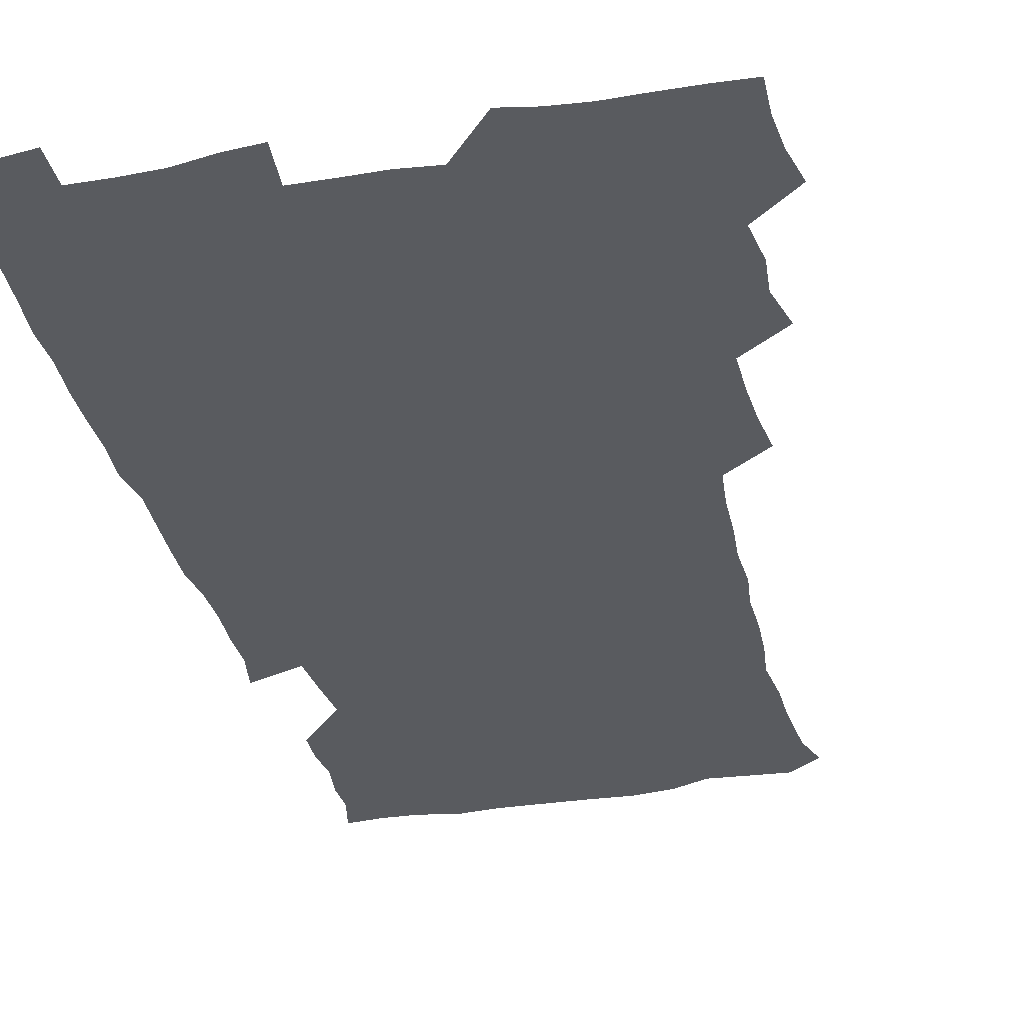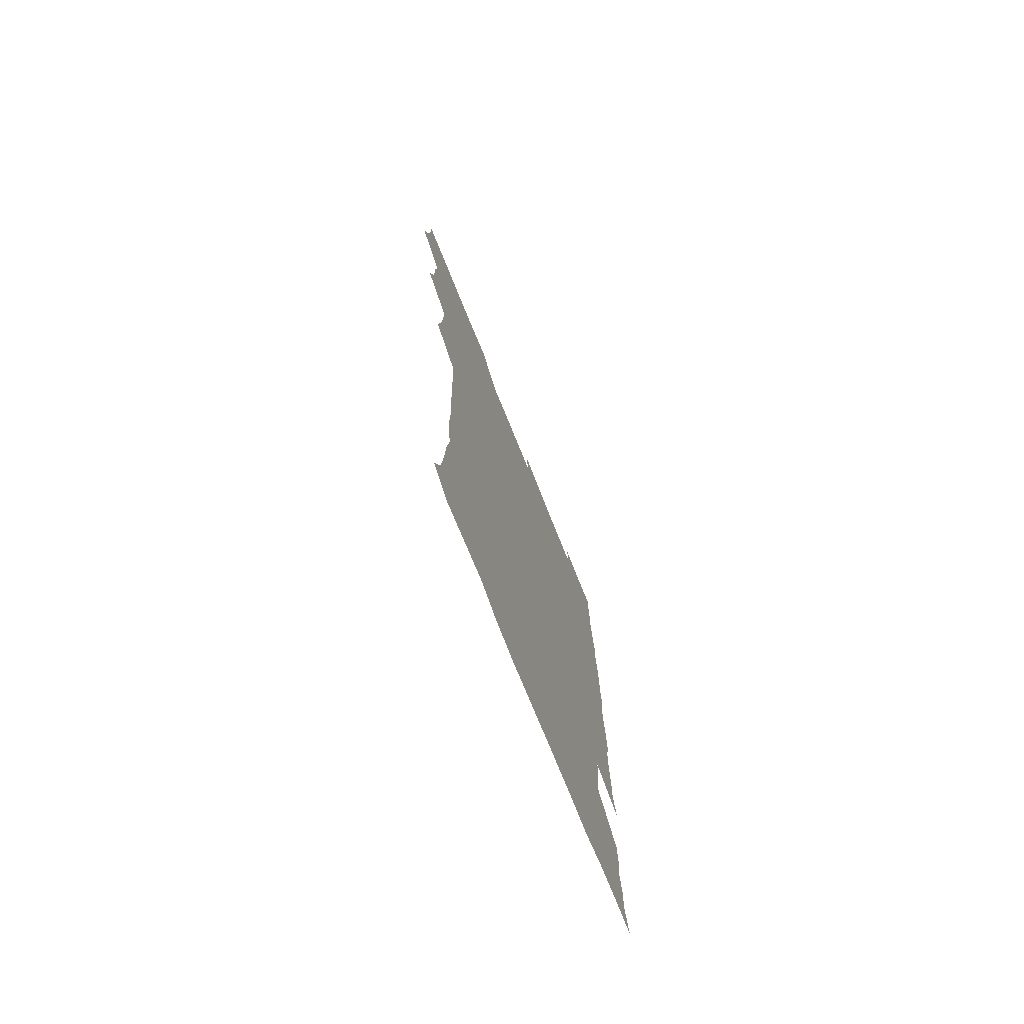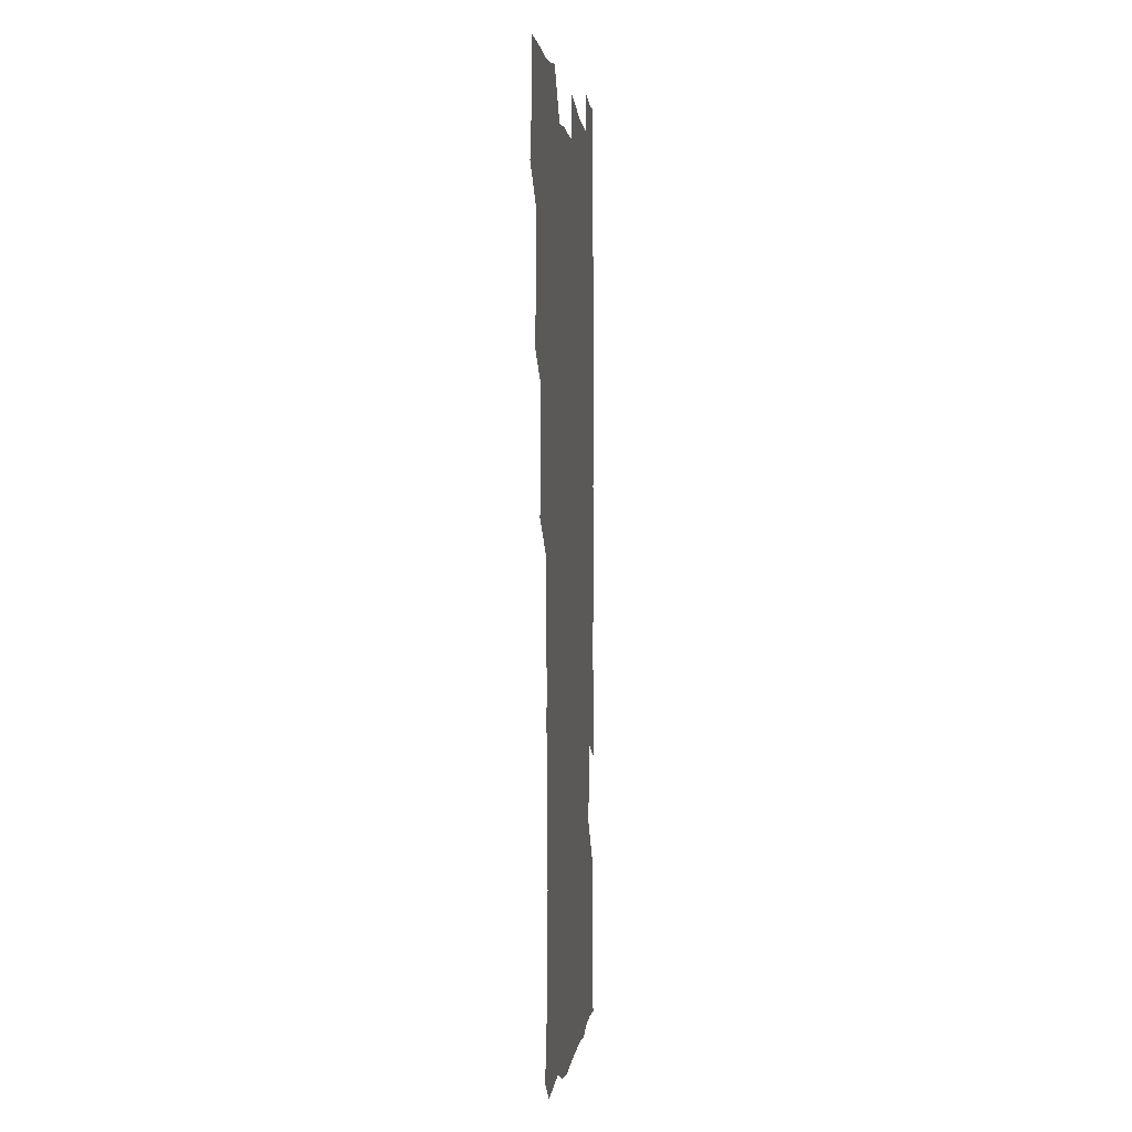
<metadata>
{"format":"obj","ext":"obj","renderer":"f3d","projection":"perspective","resolution":1024,"background":"white","views":[{"elev":-32.7,"azim":-166.6,"up":"+Z"},{"elev":-75.6,"azim":-68.0,"up":"+Y"},{"elev":0.6,"azim":-83.8,"up":"+Y"}]}
</metadata>
<code>
v 476.4 525 0
v 479.8 540.2 0
v 481.2 555.1 0
v 480.8 570.3 0
v 489.7 461.1 0
v 493.9 478.1 0
v 492.6 493.1 0
v 495 509.7 0
v 495.6 525.1 0
v 497.5 540 0
v 497 554.9 0
v 495.8 570.9 0
v 505.5 398.9 0
v 507.5 414.8 0
v 508.5 430.9 0
v 508.7 447.7 0
v 510 464.2 0
v 510.8 479.8 0
v 511.3 495.2 0
v 510.5 509.9 0
v 513.5 525.5 0
v 512.8 540 0
v 512.1 554.8 0
v 510.8 571.1 0
v 521.1 188.3 0
v 525.5 201.5 0
v 526.8 213.9 0
v 527.7 227.5 0
v 528 241.2 0
v 530 259 0
v 528.2 273.9 0
v 527.5 289.8 0
v 527.9 306.8 0
v 526.1 321.3 0
v 526.9 337.8 0
v 525.6 353 0
v 525.2 369.9 0
v 523.7 386 0
v 525.2 403.2 0
v 526.6 419.6 0
v 526.4 434.8 0
v 527.3 450.8 0
v 526.7 465.6 0
v 528.1 481.2 0
v 528.5 496 0
v 527.3 510.7 0
v 528 525.2 0
v 527.5 540 0
v 526.7 555 0
v 525.7 571 0
v 533.7 179.2 0
v 540.5 194.5 0
v 541.1 206.5 0
v 542.6 220.6 0
v 546.1 237.9 0
v 545.4 252.4 0
v 545.6 267.7 0
v 543.8 281.4 0
v 543.6 296.7 0
v 544.1 313.2 0
v 544 328.8 0
v 543.7 344.1 0
v 542.2 358.5 0
v 543.4 375.5 0
v 541.6 389.9 0
v 541.7 405.5 0
v 542.4 421.3 0
v 541.9 436.1 0
v 542.1 451.3 0
v 543.1 466.8 0
v 542.5 481.2 0
v 543.5 496.2 0
v 544.4 510.7 0
v 543.6 524.9 0
v 542.3 540.2 0
v 540.8 556.4 0
v 539.8 572.2 0
v 547.9 180.1 0
v 553.2 194.5 0
v 556.9 210.3 0
v 560 227.4 0
v 560.3 242 0
v 561.3 258.2 0
v 560.8 272.4 0
v 559.9 286.6 0
v 558.6 300.4 0
v 558.7 315.9 0
v 558.8 331.6 0
v 557.8 345.8 0
v 558.6 362.3 0
v 558.2 377.2 0
v 557 391.3 0
v 557.1 406.7 0
v 557.5 422.1 0
v 558 437.5 0
v 558.2 452.5 0
v 558 467.1 0
v 558.3 481.9 0
v 558.4 496.4 0
v 558.5 510.7 0
v 557.9 525 0
v 557.1 539.8 0
v 556.1 554.8 0
v 553.1 574.8 0
v 565.1 181.4 0
v 569.2 196.3 0
v 573.6 214.9 0
v 574.9 230.5 0
v 574.7 244.5 0
v 574.7 259.2 0
v 574.2 273.3 0
v 573.9 288.2 0
v 572.6 301.6 0
v 573.9 319.2 0
v 573.3 333.2 0
v 572.2 346.9 0
v 573.3 364 0
v 571.9 377.4 0
v 573.4 394.1 0
v 573.1 408.6 0
v 572.7 422.8 0
v 572.7 437.8 0
v 573 452.8 0
v 571.8 466.8 0
v 572.6 481.9 0
v 573 496.6 0
v 572.7 510.9 0
v 572 525.5 0
v 572.2 539.4 0
v 570.5 554.8 0
v 578.7 176.1 0
v 585 197.9 0
v 587.9 215.1 0
v 588.1 230 0
v 588.2 244.7 0
v 588.1 259.3 0
v 588.4 274.9 0
v 587.7 288.6 0
v 587.3 303.2 0
v 587.6 318.9 0
v 587.4 333.7 0
v 587.5 349.2 0
v 587.5 364.4 0
v 587.5 379.3 0
v 587.4 394 0
v 586.8 407.7 0
v 587.5 423.6 0
v 586.8 437.6 0
v 587.3 452.9 0
v 587 467.3 0
v 587 481.8 0
v 587.4 496.4 0
v 587.4 510.8 0
v 587 525.4 0
v 586.5 540.2 0
v 585.3 556.4 0
v 595.1 174 0
v 599.2 195.1 0
v 602.3 217.4 0
v 602.6 231.9 0
v 602.6 246.3 0
v 602.3 260 0
v 602.3 274.5 0
v 602.2 290.2 0
v 602.3 305.7 0
v 601.9 319.5 0
v 602.1 335.3 0
v 602.1 350.3 0
v 601.9 365 0
v 601.8 379.5 0
v 601.7 394.2 0
v 601.8 409 0
v 601.8 423.9 0
v 602.1 439.1 0
v 601.9 453.1 0
v 602 467.8 0
v 602 482.1 0
v 601.6 496.5 0
v 602 510.9 0
v 601.8 525.6 0
v 601.3 540.8 0
v 601 556.3 0
v 612.7 174.9 0
v 615 195.7 0
v 616 216.3 0
v 616.3 231.2 0
v 616.2 246.2 0
v 616.1 258.7 0
v 616.5 276.2 0
v 616.3 289.7 0
v 616.2 304.8 0
v 616.1 320.1 0
v 616.3 336.4 0
v 616.2 350.3 0
v 616.1 364.7 0
v 616 378.8 0
v 616 393.9 0
v 616 408 0
v 616.1 423.7 0
v 616.2 438.6 0
v 616.2 453 0
v 616.2 467.7 0
v 616.2 482.2 0
v 616.5 496.7 0
v 616.5 511.1 0
v 616.6 525.4 0
v 616.5 540 0
v 616.4 556.6 0
v 614.8 575.2 0
v 630.4 175.4 0
v 630.6 197.2 0
v 630.3 215.5 0
v 630.1 231.2 0
v 630.1 245.4 0
v 630.4 261.2 0
v 630.3 276 0
v 630.4 290.1 0
v 630.4 304.4 0
v 630.4 318.6 0
v 630.2 335.4 0
v 630.2 350.4 0
v 630.2 364.8 0
v 630.2 380.1 0
v 630.3 394 0
v 630.3 408.8 0
v 630.5 423.3 0
v 630.3 438.6 0
v 630.5 452.7 0
v 630.4 468 0
v 630.6 482 0
v 630.7 496.6 0
v 631 511 0
v 631.2 525.5 0
v 631.1 540.5 0
v 631 555.5 0
v 628.7 574 0
v 647.9 175.7 0
v 645.6 197.5 0
v 644.5 215.1 0
v 644.3 229.8 0
v 644 245.5 0
v 644.4 259.7 0
v 644.1 275.5 0
v 644.2 290.5 0
v 644.5 304.1 0
v 644.3 321.4 0
v 644.2 335.6 0
v 644.3 350.1 0
v 644.4 364.5 0
v 644.4 379.4 0
v 644.4 394 0
v 644.3 409 0
v 644.9 422.7 0
v 644.5 438.4 0
v 644.9 452.7 0
v 644.6 467.8 0
v 644.7 482.2 0
v 645.3 496.5 0
v 645.5 511 0
v 645.8 525.4 0
v 646.2 539.7 0
v 645.7 555 0
v 644.6 571.2 0
v 664.8 174.4 0
v 660.6 196.5 0
v 658.7 214.4 0
v 658.3 229.1 0
v 659 242.3 0
v 658 259.3 0
v 658.2 273.9 0
v 658.5 289.1 0
v 658.5 304.6 0
v 658.6 319.4 0
v 658.6 334.3 0
v 658.8 348.9 0
v 658.5 364.1 0
v 658.5 379 0
v 658.6 393.6 0
v 658.7 408.4 0
v 658.9 423 0
v 660.5 436.6 0
v 659.4 452.6 0
v 660.1 466.8 0
v 659.6 481.9 0
v 659.5 496.6 0
v 659.3 510.9 0
v 660.8 525.4 0
v 660.5 540 0
v 660.5 554.8 0
v 660 570.6 0
v 679.6 177.6 0
v 676.7 193.6 0
v 673.5 212.2 0
v 673 226.9 0
v 672.2 242.4 0
v 672.1 256.5 0
v 672.2 271.3 0
v 672.8 287 0
v 673.8 302.1 0
v 672.9 317.9 0
v 674.4 331.2 0
v 673.2 347.6 0
v 673.4 362.3 0
v 673.5 377.3 0
v 674.3 391.6 0
v 673.7 407.1 0
v 673.3 422.4 0
v 674.2 436.8 0
v 673.7 452.2 0
v 674.2 466.7 0
v 673.8 481.7 0
v 674 496.3 0
v 676.5 510.9 0
v 675.8 525.5 0
v 675.2 540.4 0
v 675.3 555.1 0
v 675.3 570.7 0
v 675.2 587.3 0
v 694.1 177.8 0
v 689.8 195 0
v 688.2 210 0
v 688.1 223.7 0
v 686.7 239.5 0
v 685.5 253.9 0
v 686.2 266.1 0
v 687.9 282 0
v 689.3 299.8 0
v 688.2 315.2 0
v 688.1 330.3 0
v 688 345.3 0
v 688.4 360.1 0
v 688.6 375.1 0
v 689.8 389.4 0
v 689.3 405 0
v 689.2 420.3 0
v 690 435.1 0
v 689.3 450.6 0
v 689.1 465.7 0
v 690.5 480.1 0
v 689.8 495.4 0
v 691.3 510.1 0
v 690.4 525.8 0
v 690.3 540.5 0
v 689.9 555 0
v 690.4 570 0
v 690.8 585.2 0
v 708.1 176.6 0
v 704.5 192 0
v 704.9 204.8 0
v 702.9 219.9 0
v 704.4 232.6 0
v 703.9 246 0
v 710.8 292.3 0
v 707.9 308.2 0
v 708 322.8 0
v 707.2 338.6 0
v 707.5 353.9 0
v 709.4 368.5 0
v 709 383.8 0
v 708.2 399.7 0
v 707.4 415.9 0
v 709.9 430.5 0
v 708.9 446.5 0
v 709 462 0
v 708.8 477.5 0
v 707.7 493.3 0
v 708.3 508.3 0
v 706.9 524.4 0
v 705.9 540.3 0
v 706.2 555.5 0
v 705.8 570.4 0
v 706.3 586.2 0
f 8 9 1
f 1 9 2
f 9 10 2
f 2 10 3
f 10 11 3
f 3 11 4
f 11 12 4
f 16 17 5
f 5 17 6
f 17 18 6
f 6 18 7
f 18 19 7
f 7 19 8
f 19 20 8
f 8 20 9
f 20 21 9
f 9 21 10
f 21 22 10
f 10 22 11
f 22 23 11
f 11 23 12
f 23 24 12
f 38 39 13
f 13 39 14
f 39 40 14
f 14 40 15
f 40 41 15
f 15 41 16
f 41 42 16
f 16 42 17
f 42 43 17
f 17 43 18
f 43 44 18
f 18 44 19
f 44 45 19
f 19 45 20
f 45 46 20
f 20 46 21
f 46 47 21
f 21 47 22
f 47 48 22
f 22 48 23
f 48 49 23
f 23 49 24
f 49 50 24
f 51 52 25
f 25 52 26
f 52 53 26
f 26 53 27
f 53 54 27
f 27 54 28
f 54 55 28
f 28 55 29
f 55 56 29
f 29 56 30
f 56 57 30
f 30 57 31
f 57 58 31
f 31 58 32
f 58 59 32
f 32 59 33
f 59 60 33
f 33 60 34
f 60 61 34
f 34 61 35
f 61 62 35
f 35 62 36
f 62 63 36
f 36 63 37
f 63 64 37
f 37 64 38
f 64 65 38
f 38 65 39
f 65 66 39
f 39 66 40
f 66 67 40
f 40 67 41
f 67 68 41
f 41 68 42
f 68 69 42
f 42 69 43
f 69 70 43
f 43 70 44
f 70 71 44
f 44 71 45
f 71 72 45
f 45 72 46
f 72 73 46
f 46 73 47
f 73 74 47
f 47 74 48
f 74 75 48
f 48 75 49
f 75 76 49
f 49 76 50
f 76 77 50
f 51 78 52
f 78 79 52
f 52 79 53
f 79 80 53
f 53 80 54
f 80 81 54
f 54 81 55
f 81 82 55
f 55 82 56
f 82 83 56
f 56 83 57
f 83 84 57
f 57 84 58
f 84 85 58
f 58 85 59
f 85 86 59
f 59 86 60
f 86 87 60
f 60 87 61
f 87 88 61
f 61 88 62
f 88 89 62
f 62 89 63
f 89 90 63
f 63 90 64
f 90 91 64
f 64 91 65
f 91 92 65
f 65 92 66
f 92 93 66
f 66 93 67
f 93 94 67
f 67 94 68
f 94 95 68
f 68 95 69
f 95 96 69
f 69 96 70
f 96 97 70
f 70 97 71
f 97 98 71
f 71 98 72
f 98 99 72
f 72 99 73
f 99 100 73
f 73 100 74
f 100 101 74
f 74 101 75
f 101 102 75
f 75 102 76
f 102 103 76
f 76 103 77
f 103 104 77
f 78 105 79
f 105 106 79
f 79 106 80
f 106 107 80
f 80 107 81
f 107 108 81
f 81 108 82
f 108 109 82
f 82 109 83
f 109 110 83
f 83 110 84
f 110 111 84
f 84 111 85
f 111 112 85
f 85 112 86
f 112 113 86
f 86 113 87
f 113 114 87
f 87 114 88
f 114 115 88
f 88 115 89
f 115 116 89
f 89 116 90
f 116 117 90
f 90 117 91
f 117 118 91
f 91 118 92
f 118 119 92
f 92 119 93
f 119 120 93
f 93 120 94
f 120 121 94
f 94 121 95
f 121 122 95
f 95 122 96
f 122 123 96
f 96 123 97
f 123 124 97
f 97 124 98
f 124 125 98
f 98 125 99
f 125 126 99
f 99 126 100
f 126 127 100
f 100 127 101
f 127 128 101
f 101 128 102
f 128 129 102
f 102 129 103
f 129 130 103
f 103 130 104
f 105 131 106
f 131 132 106
f 106 132 107
f 132 133 107
f 107 133 108
f 133 134 108
f 108 134 109
f 134 135 109
f 109 135 110
f 135 136 110
f 110 136 111
f 136 137 111
f 111 137 112
f 137 138 112
f 112 138 113
f 138 139 113
f 113 139 114
f 139 140 114
f 114 140 115
f 140 141 115
f 115 141 116
f 141 142 116
f 116 142 117
f 142 143 117
f 117 143 118
f 143 144 118
f 118 144 119
f 144 145 119
f 119 145 120
f 145 146 120
f 120 146 121
f 146 147 121
f 121 147 122
f 147 148 122
f 122 148 123
f 148 149 123
f 123 149 124
f 149 150 124
f 124 150 125
f 150 151 125
f 125 151 126
f 151 152 126
f 126 152 127
f 152 153 127
f 127 153 128
f 153 154 128
f 128 154 129
f 154 155 129
f 129 155 130
f 155 156 130
f 131 157 132
f 157 158 132
f 132 158 133
f 158 159 133
f 133 159 134
f 159 160 134
f 134 160 135
f 160 161 135
f 135 161 136
f 161 162 136
f 136 162 137
f 162 163 137
f 137 163 138
f 163 164 138
f 138 164 139
f 164 165 139
f 139 165 140
f 165 166 140
f 140 166 141
f 166 167 141
f 141 167 142
f 167 168 142
f 142 168 143
f 168 169 143
f 143 169 144
f 169 170 144
f 144 170 145
f 170 171 145
f 145 171 146
f 171 172 146
f 146 172 147
f 172 173 147
f 147 173 148
f 173 174 148
f 148 174 149
f 174 175 149
f 149 175 150
f 175 176 150
f 150 176 151
f 176 177 151
f 151 177 152
f 177 178 152
f 152 178 153
f 178 179 153
f 153 179 154
f 179 180 154
f 154 180 155
f 180 181 155
f 155 181 156
f 181 182 156
f 157 183 158
f 183 184 158
f 158 184 159
f 184 185 159
f 159 185 160
f 185 186 160
f 160 186 161
f 186 187 161
f 161 187 162
f 187 188 162
f 162 188 163
f 188 189 163
f 163 189 164
f 189 190 164
f 164 190 165
f 190 191 165
f 165 191 166
f 191 192 166
f 166 192 167
f 192 193 167
f 167 193 168
f 193 194 168
f 168 194 169
f 194 195 169
f 169 195 170
f 195 196 170
f 170 196 171
f 196 197 171
f 171 197 172
f 197 198 172
f 172 198 173
f 198 199 173
f 173 199 174
f 199 200 174
f 174 200 175
f 200 201 175
f 175 201 176
f 201 202 176
f 176 202 177
f 202 203 177
f 177 203 178
f 203 204 178
f 178 204 179
f 204 205 179
f 179 205 180
f 205 206 180
f 180 206 181
f 206 207 181
f 181 207 182
f 207 208 182
f 183 210 184
f 210 211 184
f 184 211 185
f 211 212 185
f 185 212 186
f 212 213 186
f 186 213 187
f 213 214 187
f 187 214 188
f 214 215 188
f 188 215 189
f 215 216 189
f 189 216 190
f 216 217 190
f 190 217 191
f 217 218 191
f 191 218 192
f 218 219 192
f 192 219 193
f 219 220 193
f 193 220 194
f 220 221 194
f 194 221 195
f 221 222 195
f 195 222 196
f 222 223 196
f 196 223 197
f 223 224 197
f 197 224 198
f 224 225 198
f 198 225 199
f 225 226 199
f 199 226 200
f 226 227 200
f 200 227 201
f 227 228 201
f 201 228 202
f 228 229 202
f 202 229 203
f 229 230 203
f 203 230 204
f 230 231 204
f 204 231 205
f 231 232 205
f 205 232 206
f 232 233 206
f 206 233 207
f 233 234 207
f 207 234 208
f 234 235 208
f 208 235 209
f 235 236 209
f 210 237 211
f 237 238 211
f 211 238 212
f 238 239 212
f 212 239 213
f 239 240 213
f 213 240 214
f 240 241 214
f 214 241 215
f 241 242 215
f 215 242 216
f 242 243 216
f 216 243 217
f 243 244 217
f 217 244 218
f 244 245 218
f 218 245 219
f 245 246 219
f 219 246 220
f 246 247 220
f 220 247 221
f 247 248 221
f 221 248 222
f 248 249 222
f 222 249 223
f 249 250 223
f 223 250 224
f 250 251 224
f 224 251 225
f 251 252 225
f 225 252 226
f 252 253 226
f 226 253 227
f 253 254 227
f 227 254 228
f 254 255 228
f 228 255 229
f 255 256 229
f 229 256 230
f 256 257 230
f 230 257 231
f 257 258 231
f 231 258 232
f 258 259 232
f 232 259 233
f 259 260 233
f 233 260 234
f 260 261 234
f 234 261 235
f 261 262 235
f 235 262 236
f 262 263 236
f 237 264 238
f 264 265 238
f 238 265 239
f 265 266 239
f 239 266 240
f 266 267 240
f 240 267 241
f 267 268 241
f 241 268 242
f 268 269 242
f 242 269 243
f 269 270 243
f 243 270 244
f 270 271 244
f 244 271 245
f 271 272 245
f 245 272 246
f 272 273 246
f 246 273 247
f 273 274 247
f 247 274 248
f 274 275 248
f 248 275 249
f 275 276 249
f 249 276 250
f 276 277 250
f 250 277 251
f 277 278 251
f 251 278 252
f 278 279 252
f 252 279 253
f 279 280 253
f 253 280 254
f 280 281 254
f 254 281 255
f 281 282 255
f 255 282 256
f 282 283 256
f 256 283 257
f 283 284 257
f 257 284 258
f 284 285 258
f 258 285 259
f 285 286 259
f 259 286 260
f 286 287 260
f 260 287 261
f 287 288 261
f 261 288 262
f 288 289 262
f 262 289 263
f 289 290 263
f 264 291 265
f 291 292 265
f 265 292 266
f 292 293 266
f 266 293 267
f 293 294 267
f 267 294 268
f 294 295 268
f 268 295 269
f 295 296 269
f 269 296 270
f 296 297 270
f 270 297 271
f 297 298 271
f 271 298 272
f 298 299 272
f 272 299 273
f 299 300 273
f 273 300 274
f 300 301 274
f 274 301 275
f 301 302 275
f 275 302 276
f 302 303 276
f 276 303 277
f 303 304 277
f 277 304 278
f 304 305 278
f 278 305 279
f 305 306 279
f 279 306 280
f 306 307 280
f 280 307 281
f 307 308 281
f 281 308 282
f 308 309 282
f 282 309 283
f 309 310 283
f 283 310 284
f 310 311 284
f 284 311 285
f 311 312 285
f 285 312 286
f 312 313 286
f 286 313 287
f 313 314 287
f 287 314 288
f 314 315 288
f 288 315 289
f 315 316 289
f 289 316 290
f 316 317 290
f 291 319 292
f 319 320 292
f 292 320 293
f 320 321 293
f 293 321 294
f 321 322 294
f 294 322 295
f 322 323 295
f 295 323 296
f 323 324 296
f 296 324 297
f 324 325 297
f 297 325 298
f 325 326 298
f 298 326 299
f 326 327 299
f 299 327 300
f 327 328 300
f 300 328 301
f 328 329 301
f 301 329 302
f 329 330 302
f 302 330 303
f 330 331 303
f 303 331 304
f 331 332 304
f 304 332 305
f 332 333 305
f 305 333 306
f 333 334 306
f 306 334 307
f 334 335 307
f 307 335 308
f 335 336 308
f 308 336 309
f 336 337 309
f 309 337 310
f 337 338 310
f 310 338 311
f 338 339 311
f 311 339 312
f 339 340 312
f 312 340 313
f 340 341 313
f 313 341 314
f 341 342 314
f 314 342 315
f 342 343 315
f 315 343 316
f 343 344 316
f 316 344 317
f 344 345 317
f 317 345 318
f 345 346 318
f 319 347 320
f 347 348 320
f 320 348 321
f 348 349 321
f 321 349 322
f 349 350 322
f 322 350 323
f 350 351 323
f 323 351 324
f 351 352 324
f 324 352 325
f 327 353 328
f 353 354 328
f 328 354 329
f 354 355 329
f 329 355 330
f 355 356 330
f 330 356 331
f 356 357 331
f 331 357 332
f 357 358 332
f 332 358 333
f 358 359 333
f 333 359 334
f 359 360 334
f 334 360 335
f 360 361 335
f 335 361 336
f 361 362 336
f 336 362 337
f 362 363 337
f 337 363 338
f 363 364 338
f 338 364 339
f 364 365 339
f 339 365 340
f 365 366 340
f 340 366 341
f 366 367 341
f 341 367 342
f 367 368 342
f 342 368 343
f 368 369 343
f 343 369 344
f 369 370 344
f 344 370 345
f 370 371 345
f 345 371 346
f 371 372 346

</code>
